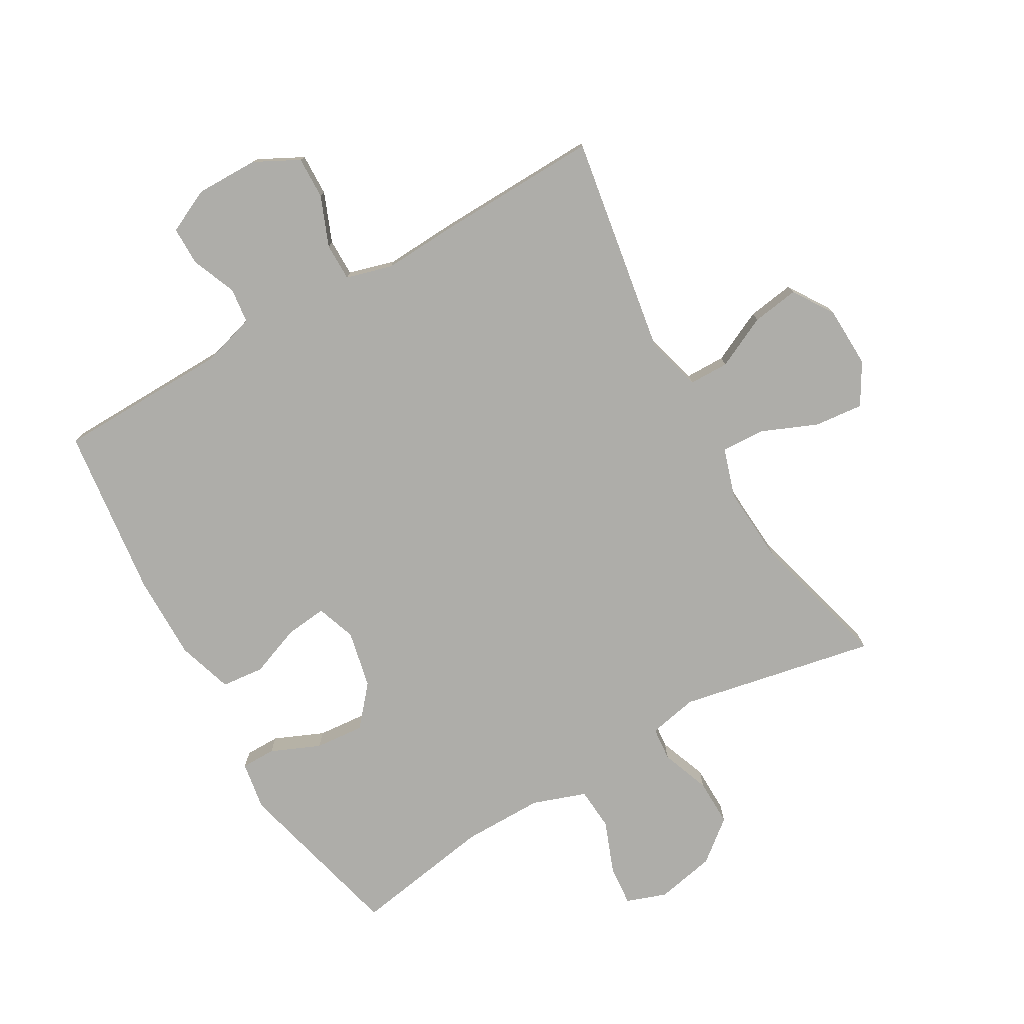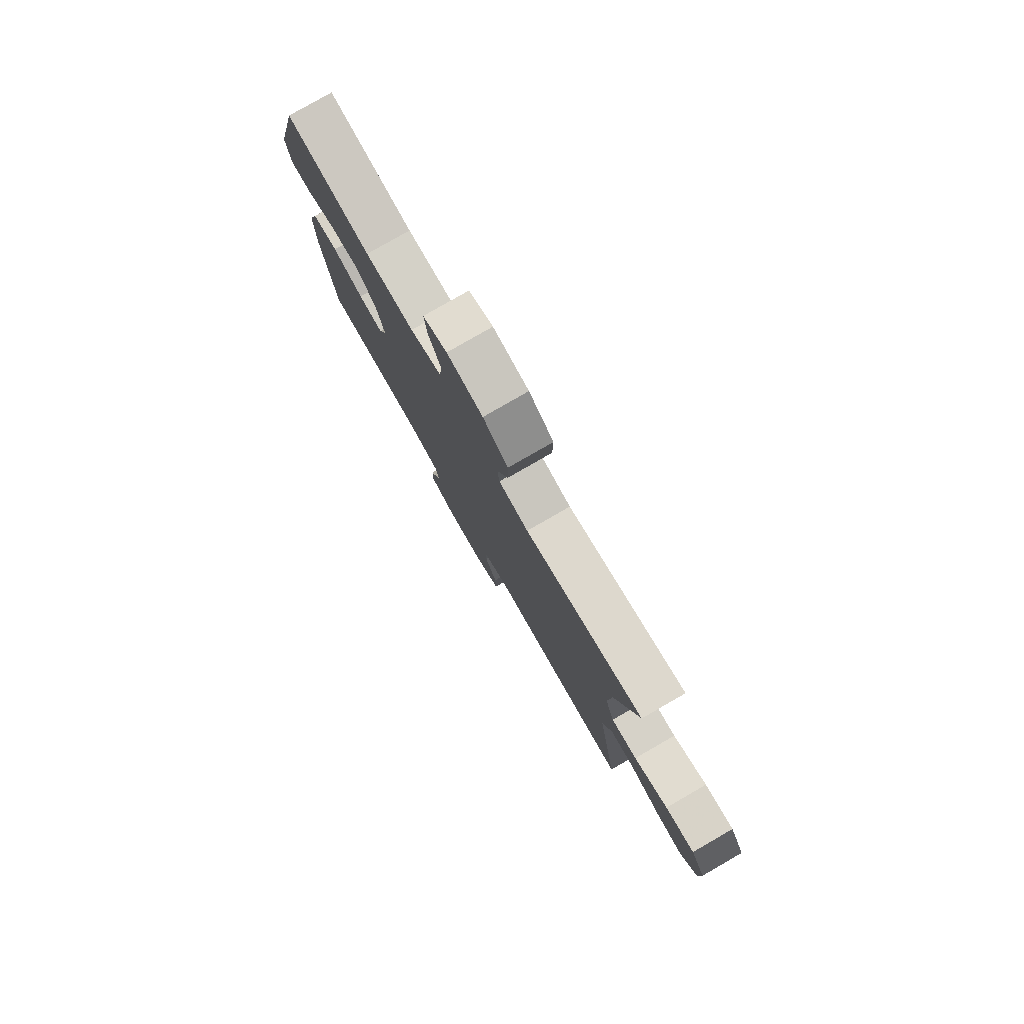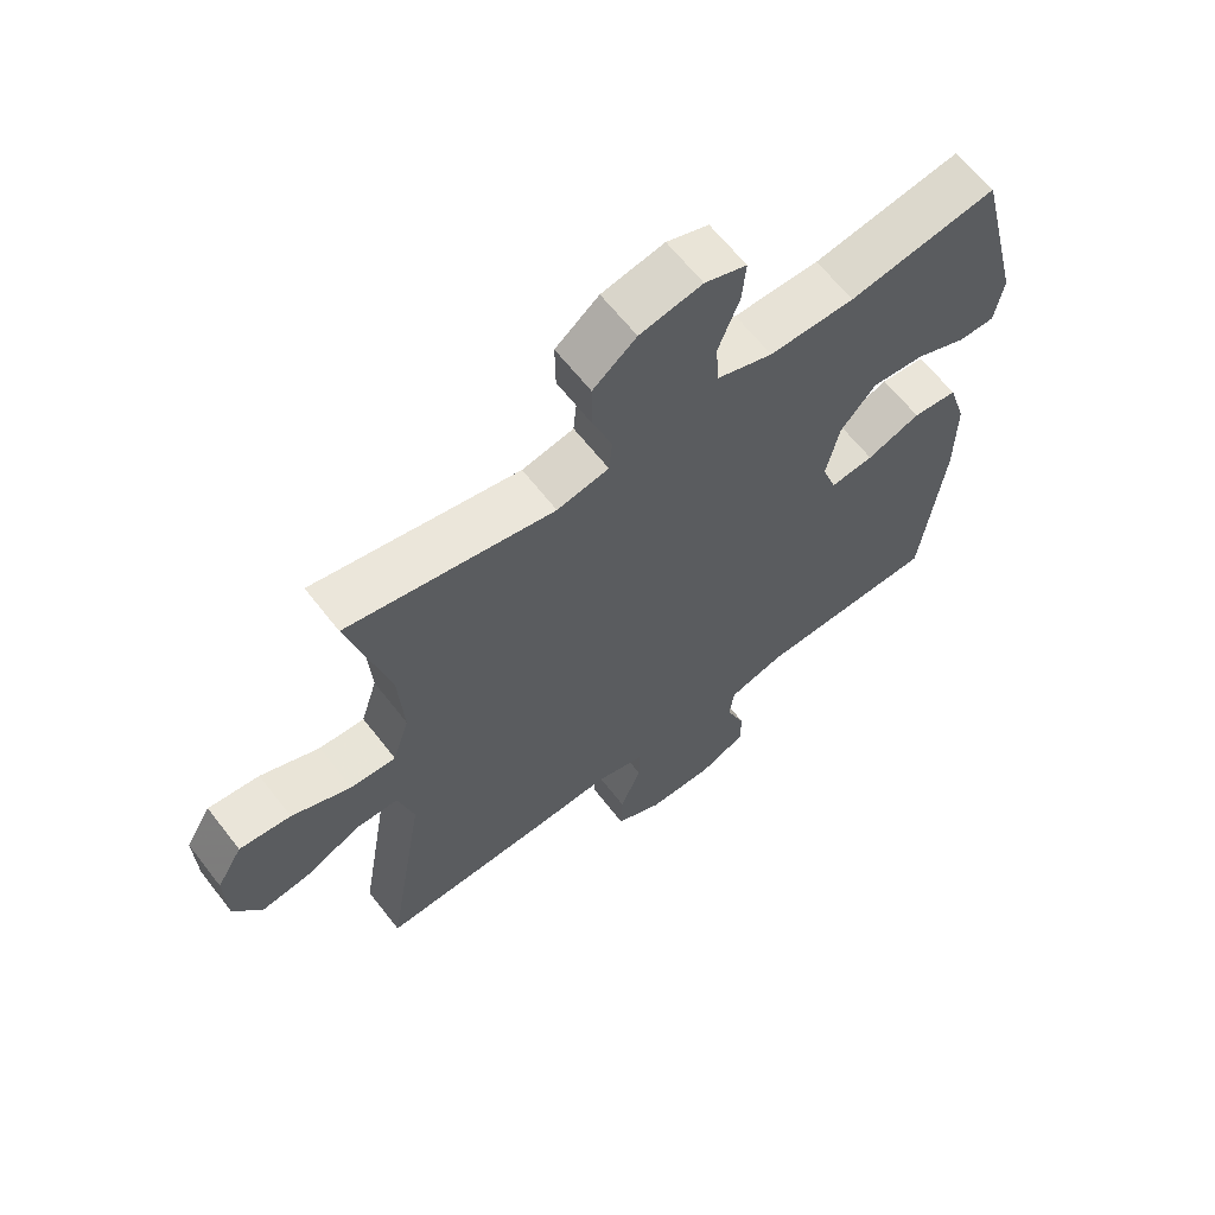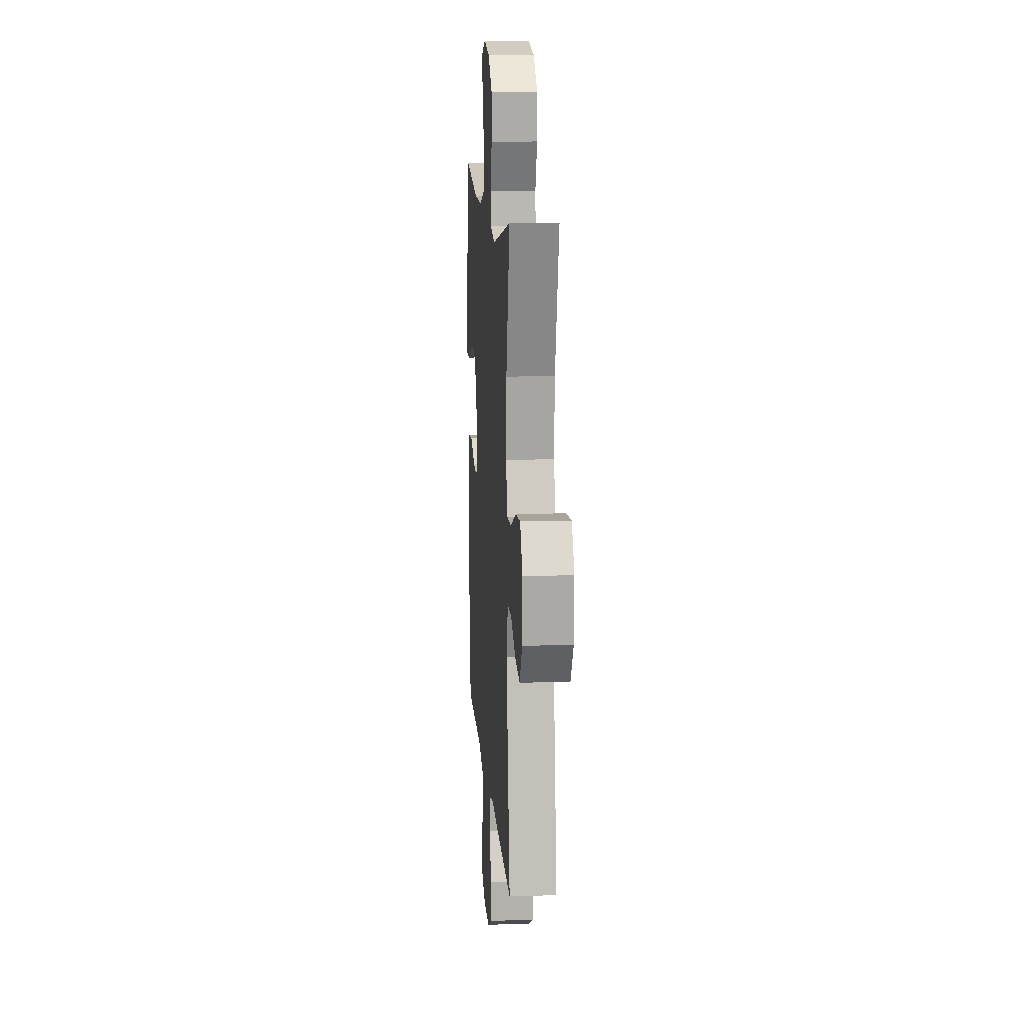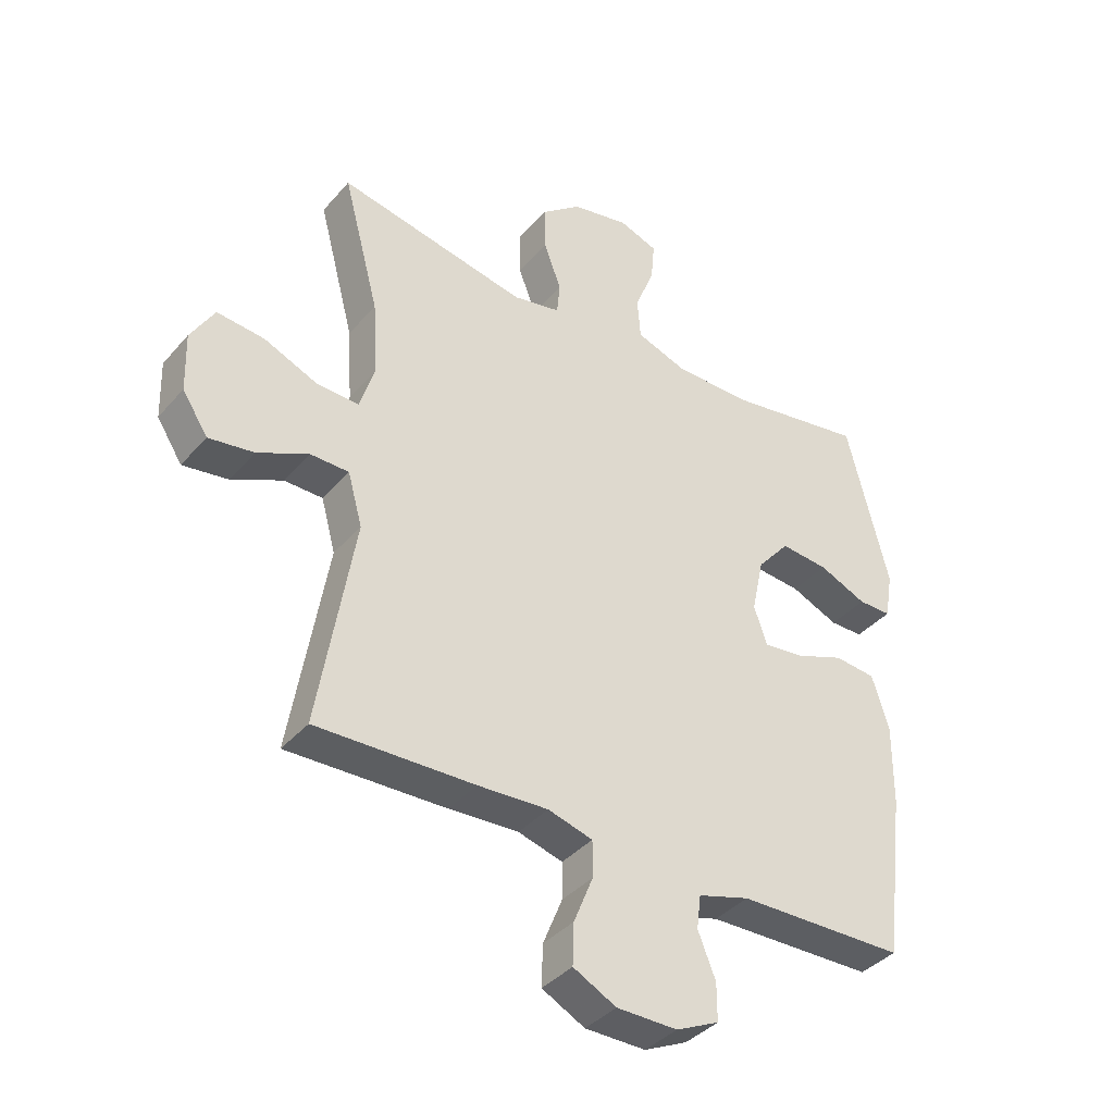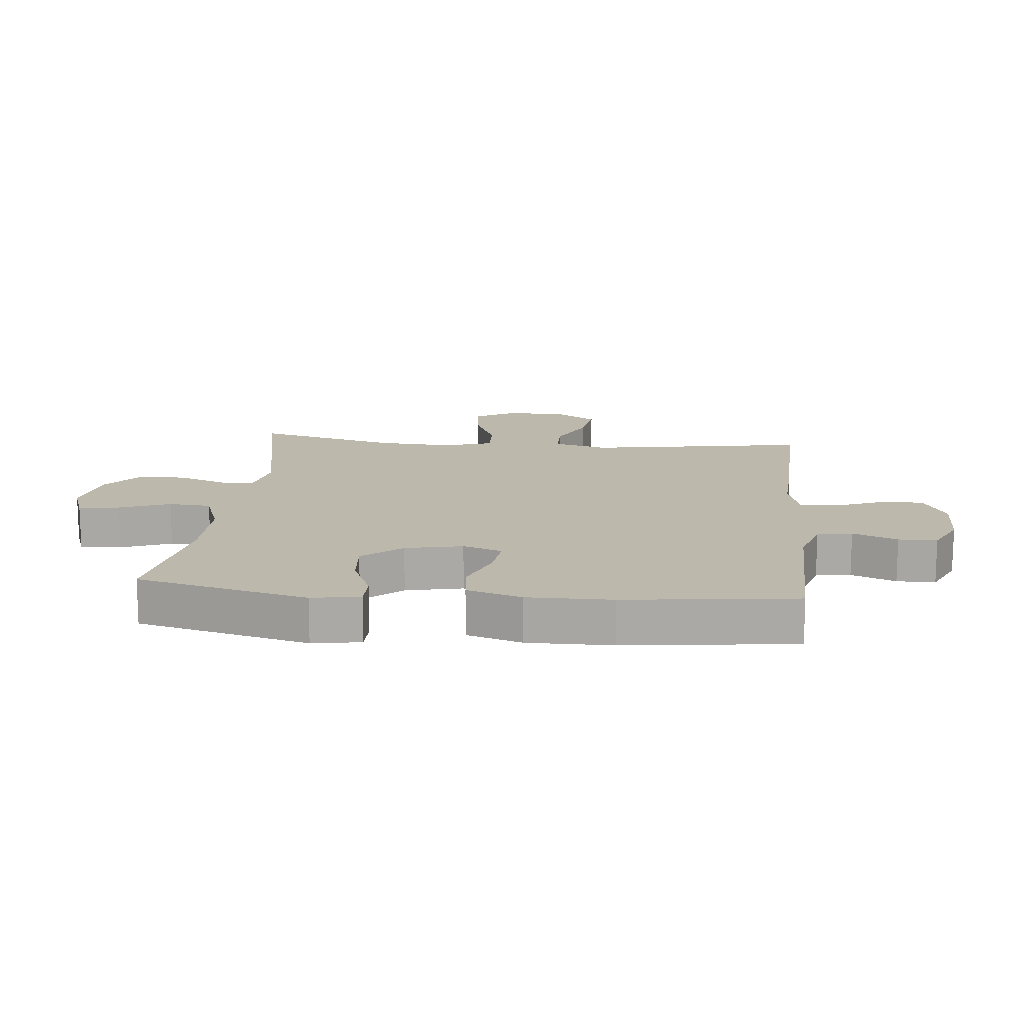
<metadata>
{"format":"obj","ext":"obj","renderer":"f3d","projection":"perspective","resolution":1024,"background":"white","views":[{"elev":-77.1,"azim":-150.0,"up":"+Y"},{"elev":79.8,"azim":-119.9,"up":"+Z"},{"elev":63.6,"azim":-37.8,"up":"+Z"},{"elev":13.1,"azim":-94.3,"up":"+Z"},{"elev":-38.4,"azim":-35.9,"up":"+Z"},{"elev":14.8,"azim":95.7,"up":"+Y"}]}
</metadata>
<code>
v 0.5 0.07 -0.5
v 0.223 0.07 -0.505
v 0.138 0.07 -0.53
v 0.131 0.07 -0.586
v 0.16 0.07 -0.658
v 0.16 0.07 -0.72
v 0.089 0.07 -0.753
v -0.011 0.07 -0.752
v -0.082 0.07 -0.715
v -0.08 0.07 -0.647
v -0.048 0.07 -0.568
v -0.048 0.07 -0.508
v -0.122 0.07 -0.487
v -0.238 0.07 -0.493
v -0.5 0.07 -0.5
v -0.441 0.07 -0.147
v -0.465 0.07 -0.06
v -0.529 0.07 -0.059
v -0.613 0.07 -0.099
v -0.688 0.07 -0.11
v -0.73 0.07 -0.045
v -0.733 0.07 0.053
v -0.694 0.07 0.119
v -0.616 0.07 0.111
v -0.526 0.07 0.073
v -0.457 0.07 0.07
v -0.432 0.07 0.149
v -0.44 0.07 0.273
v -0.5 0.07 0.5
v -0.186 0.07 0.437
v -0.107 0.07 0.453
v -0.102 0.07 0.507
v -0.131 0.07 0.585
v -0.132 0.07 0.66
v -0.066 0.07 0.713
v 0.029 0.07 0.732
v 0.093 0.07 0.709
v 0.087 0.07 0.644
v 0.055 0.07 0.561
v 0.06 0.07 0.493
v 0.145 0.07 0.463
v 0.275 0.07 0.463
v 0.5 0.07 0.5
v 0.569 0.07 0.224
v 0.556 0.07 0.146
v 0.501 0.07 0.146
v 0.422 0.07 0.18
v 0.343 0.07 0.187
v 0.289 0.07 0.124
v 0.269 0.07 0.032
v 0.291 0.07 -0.031
v 0.357 0.07 -0.024
v 0.439 0.07 0.007
v 0.507 0.07 0
v 0.535 0.07 -0.089
v 0.534 0.07 -0.225
v 0.5 0 -0.5
v 0.223 0 -0.505
v 0.138 0 -0.53
v 0.131 0 -0.586
v 0.16 0 -0.658
v 0.16 0 -0.72
v 0.089 0 -0.753
v -0.011 0 -0.752
v -0.082 0 -0.715
v -0.08 0 -0.647
v -0.048 0 -0.568
v -0.048 0 -0.508
v -0.122 0 -0.487
v -0.238 0 -0.493
v -0.5 0 -0.5
v -0.441 0 -0.147
v -0.465 0 -0.06
v -0.529 0 -0.059
v -0.613 0 -0.099
v -0.688 0 -0.11
v -0.73 0 -0.045
v -0.733 0 0.053
v -0.694 0 0.119
v -0.616 0 0.111
v -0.526 0 0.073
v -0.457 0 0.07
v -0.432 0 0.149
v -0.44 0 0.273
v -0.5 0 0.5
v -0.186 0 0.437
v -0.107 0 0.453
v -0.102 0 0.507
v -0.131 0 0.585
v -0.132 0 0.66
v -0.066 0 0.713
v 0.029 0 0.732
v 0.093 0 0.709
v 0.087 0 0.644
v 0.055 0 0.561
v 0.06 0 0.493
v 0.145 0 0.463
v 0.275 0 0.463
v 0.5 0 0.5
v 0.569 0 0.224
v 0.556 0 0.146
v 0.501 0 0.146
v 0.422 0 0.18
v 0.343 0 0.187
v 0.289 0 0.124
v 0.269 0 0.032
v 0.291 0 -0.031
v 0.357 0 -0.024
v 0.439 0 0.007
v 0.507 0 0
v 0.535 0 -0.089
v 0.534 0 -0.225
f 55 56 1 2
f 52 53 54 55
f 51 52 55 2
f 50 51 2 3
f 49 50 3
f 44 45 46 47
f 42 43 44 47
f 41 42 47 48
f 40 41 48 49
f 36 37 38 39
f 36 39 40
f 35 36 40
f 32 33 34 35
f 31 32 35 40
f 28 29 30
f 27 28 30 31
f 26 27 31 40
f 22 23 24 25
f 22 25 26
f 21 22 26
f 18 19 20 21
f 17 18 21 26
f 16 17 26 40
f 13 14 15 16
f 12 13 16 40
f 8 9 10 11
f 4 5 6 7
f 3 4 7 8
f 11 12 40 49
f 3 8 11 49
f 58 57 112 111
f 111 110 109 108
f 58 111 108 107
f 59 58 107 106
f 59 106 105
f 103 102 101 100
f 103 100 99 98
f 104 103 98 97
f 105 104 97 96
f 95 94 93 92
f 96 95 92
f 96 92 91
f 91 90 89 88
f 96 91 88 87
f 86 85 84
f 87 86 84 83
f 96 87 83 82
f 81 80 79 78
f 82 81 78
f 82 78 77
f 77 76 75 74
f 82 77 74 73
f 96 82 73 72
f 72 71 70 69
f 96 72 69 68
f 67 66 65 64
f 63 62 61 60
f 64 63 60 59
f 105 96 68 67
f 105 67 64 59
f 1 57 58 2
f 2 58 59 3
f 3 59 60 4
f 4 60 61 5
f 5 61 62 6
f 6 62 63 7
f 7 63 64 8
f 8 64 65 9
f 9 65 66 10
f 10 66 67 11
f 11 67 68 12
f 12 68 69 13
f 13 69 70 14
f 14 70 71 15
f 15 71 72 16
f 16 72 73 17
f 17 73 74 18
f 18 74 75 19
f 19 75 76 20
f 20 76 77 21
f 21 77 78 22
f 22 78 79 23
f 23 79 80 24
f 24 80 81 25
f 25 81 82 26
f 26 82 83 27
f 27 83 84 28
f 28 84 85 29
f 29 85 86 30
f 30 86 87 31
f 31 87 88 32
f 32 88 89 33
f 33 89 90 34
f 34 90 91 35
f 35 91 92 36
f 36 92 93 37
f 37 93 94 38
f 38 94 95 39
f 39 95 96 40
f 40 96 97 41
f 41 97 98 42
f 42 98 99 43
f 43 99 100 44
f 44 100 101 45
f 45 101 102 46
f 46 102 103 47
f 47 103 104 48
f 48 104 105 49
f 49 105 106 50
f 50 106 107 51
f 51 107 108 52
f 52 108 109 53
f 53 109 110 54
f 54 110 111 55
f 55 111 112 56
f 56 112 57 1

</code>
